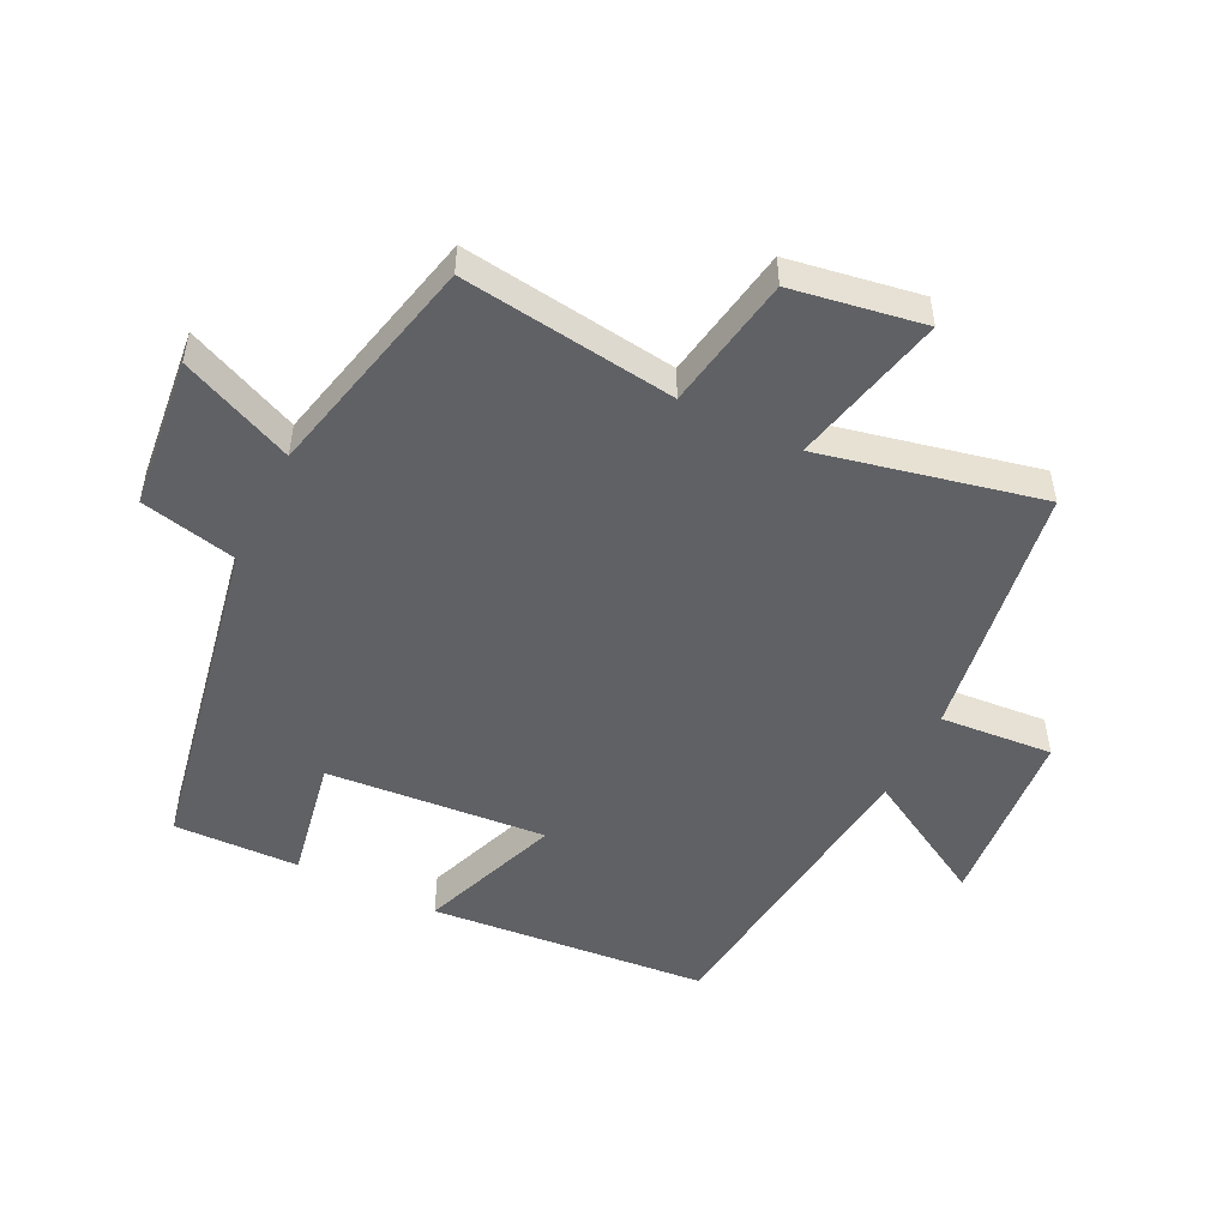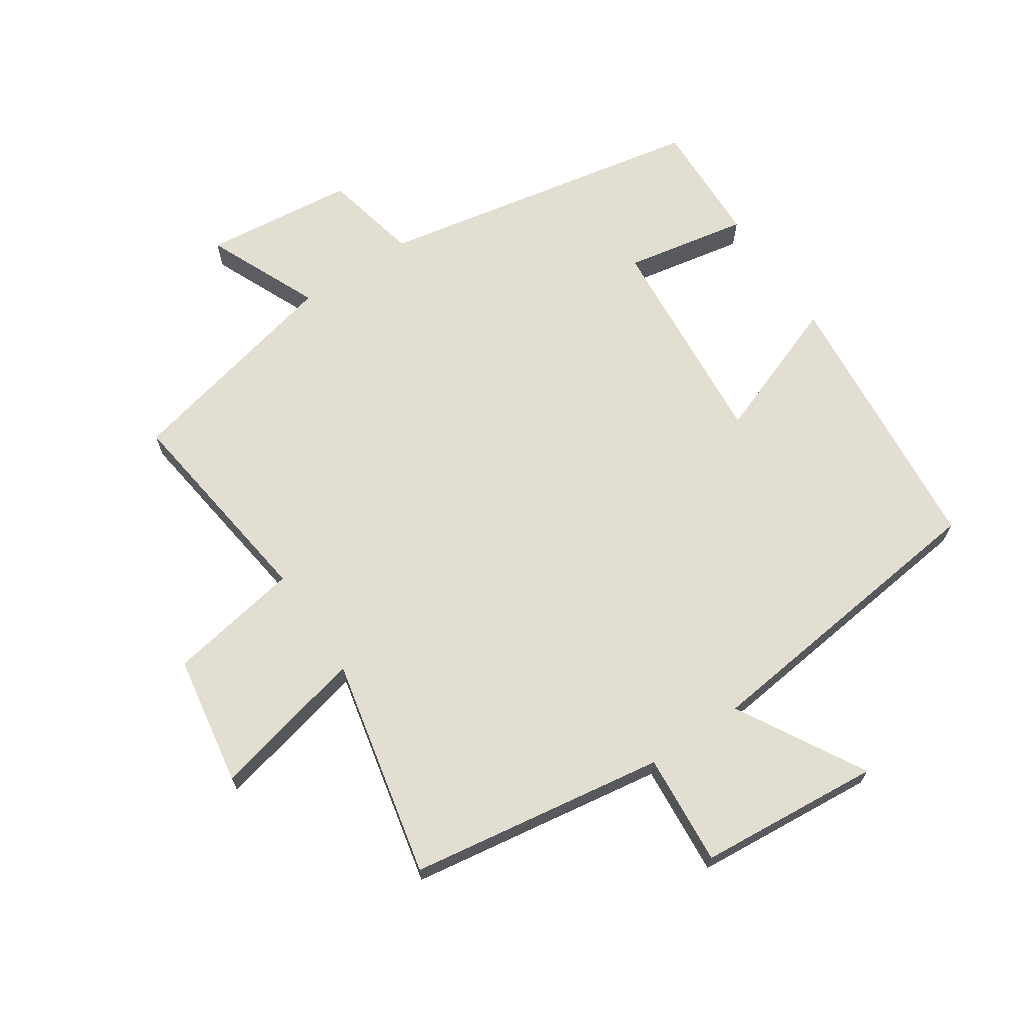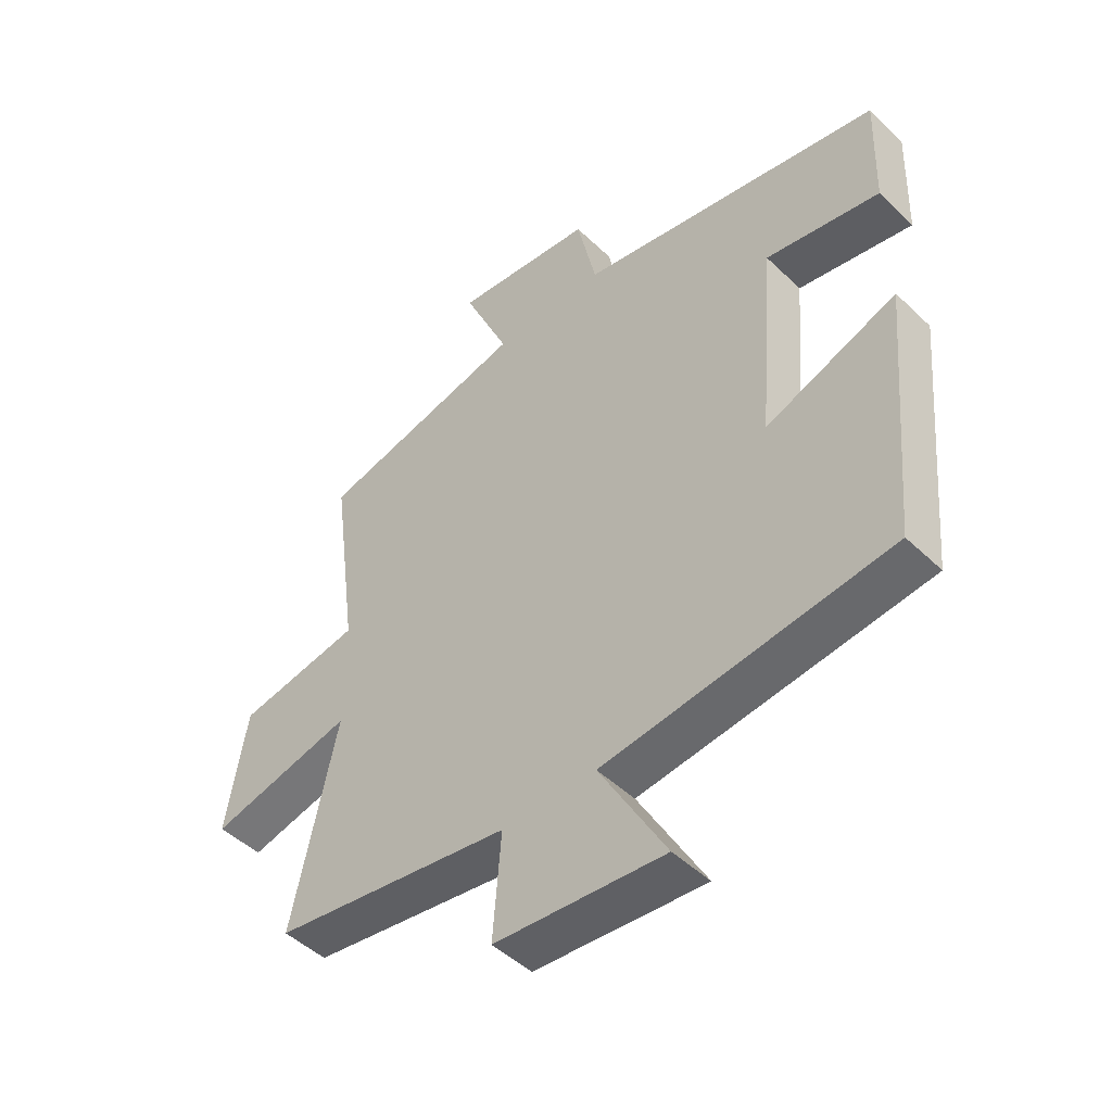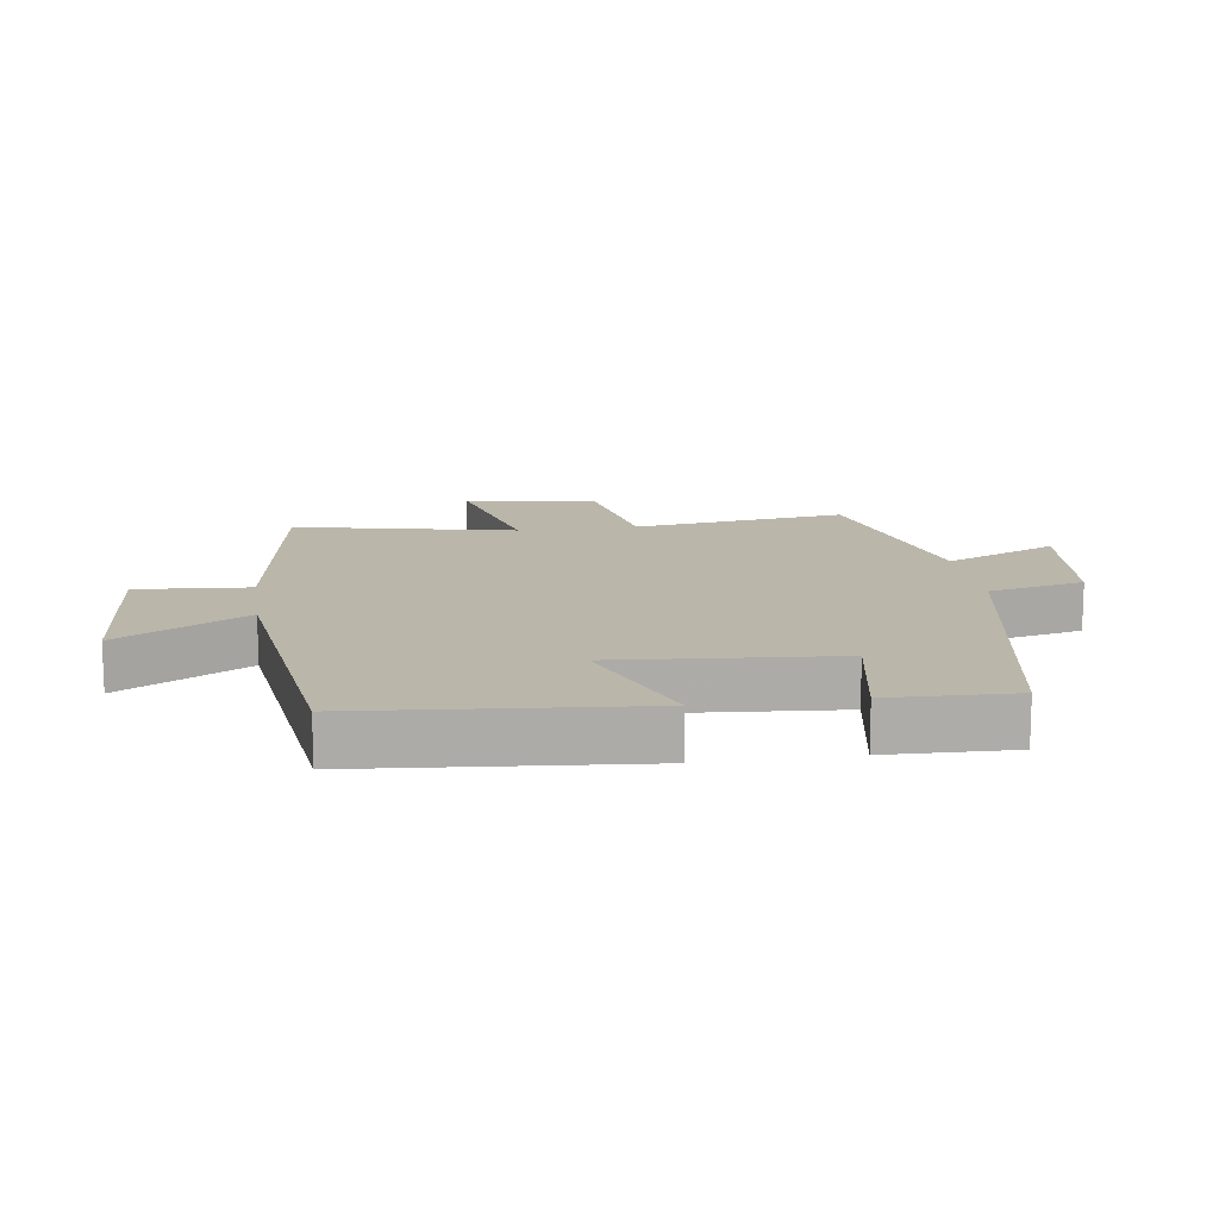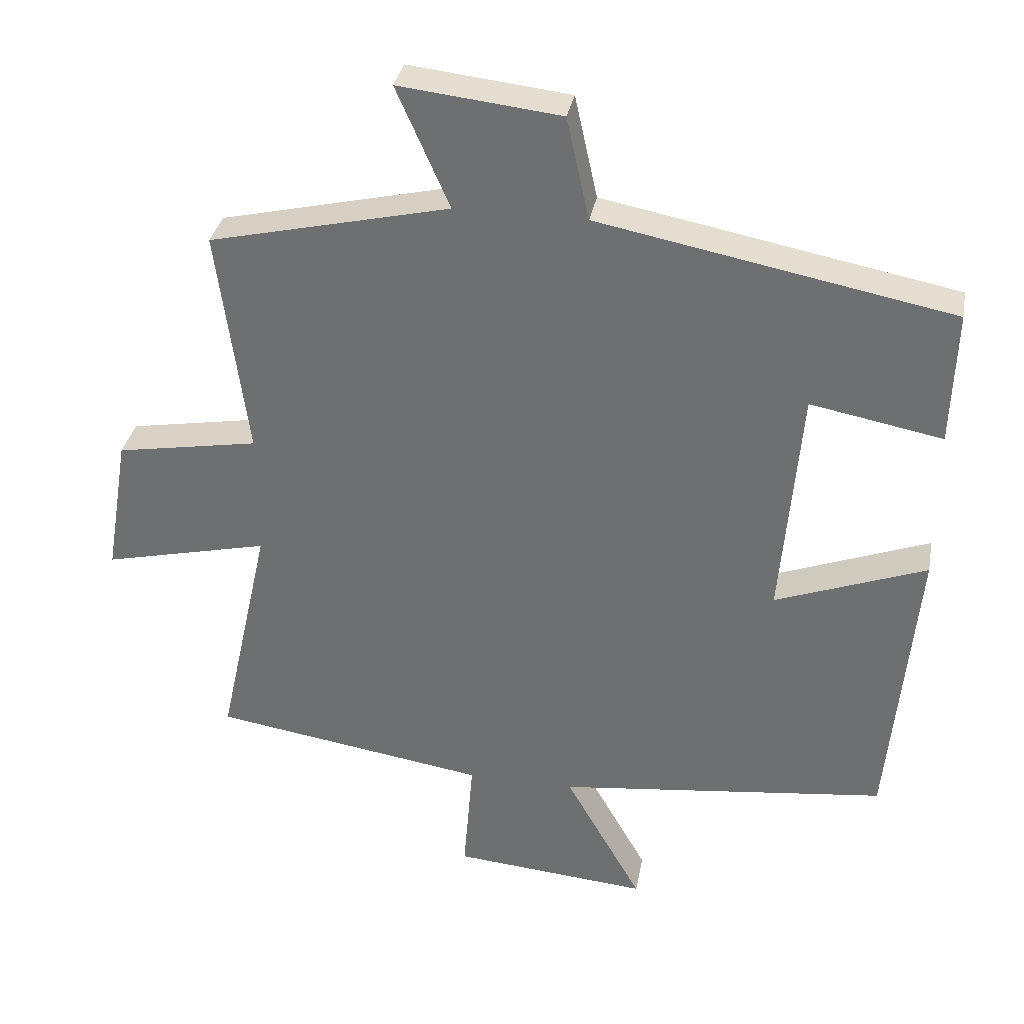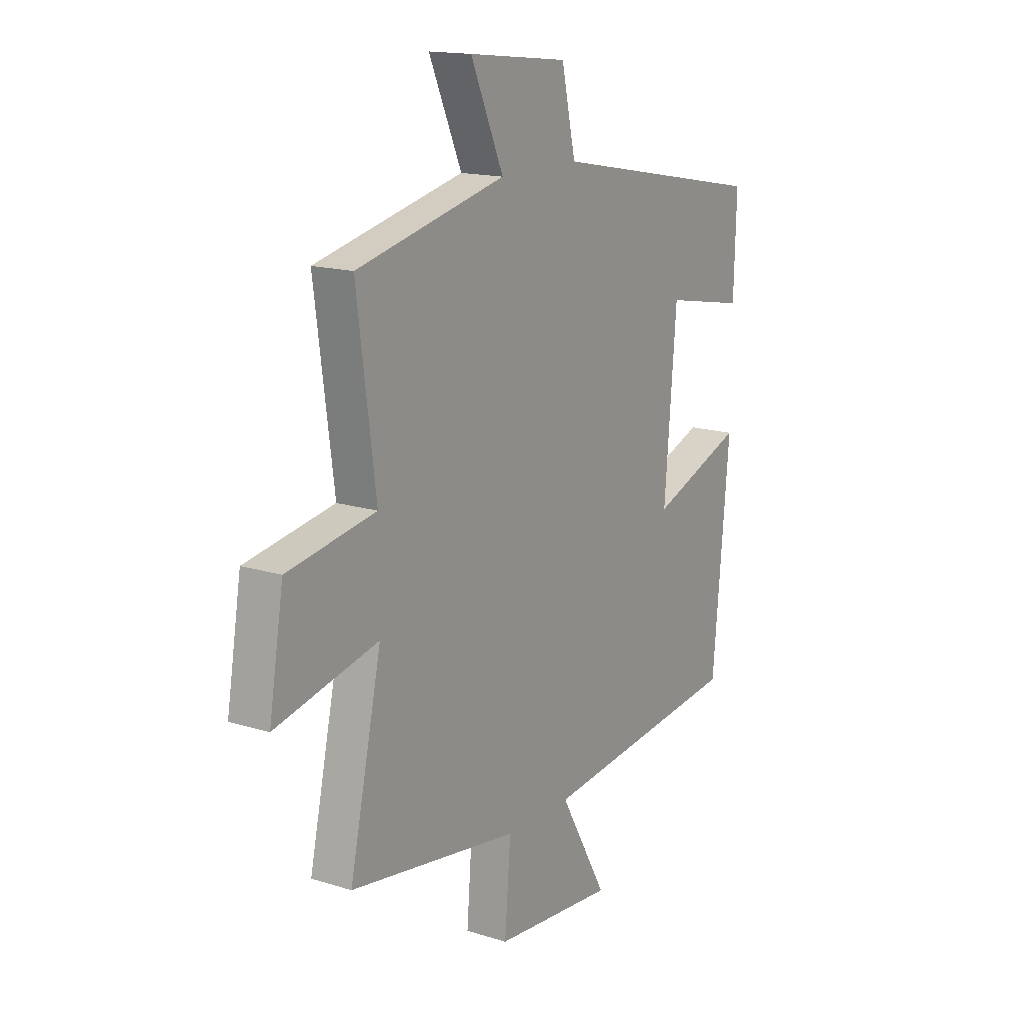
<metadata>
{"format":"obj","ext":"obj","renderer":"f3d","projection":"perspective","resolution":1024,"background":"white","views":[{"elev":-50.4,"azim":63.7,"up":"+Y"},{"elev":68.0,"azim":146.2,"up":"+Y"},{"elev":-47.8,"azim":-136.9,"up":"+Z"},{"elev":13.8,"azim":-98.4,"up":"+Y"},{"elev":33.7,"azim":-169.5,"up":"+Z"},{"elev":15.9,"azim":123.2,"up":"+Z"}]}
</metadata>
<code>
v -0.461 0.07 -0.444
v -0.5 0.07 -0.014
v -0.281 0.07 -0.096
v -0.309 0.07 0.244
v -0.5 0.07 0.208
v -0.506 0.07 0.402
v 0.005 0.07 0.5
v 0.038 0.07 0.649
v 0.272 0.07 0.675
v 0.195 0.07 0.5
v 0.544 0.07 0.419
v 0.5 0.07 0.087
v 0.707 0.07 0.051
v 0.741 0.07 -0.153
v 0.5 0.07 -0.097
v 0.575 0.07 -0.439
v 0.176 0.07 -0.5
v 0.19 0.07 -0.674
v -0.094 0.07 -0.698
v 0.018 0.07 -0.5
v -0.461 0 -0.444
v -0.5 0 -0.014
v -0.281 0 -0.096
v -0.309 0 0.244
v -0.5 0 0.208
v -0.506 0 0.402
v 0.005 0 0.5
v 0.038 0 0.649
v 0.272 0 0.675
v 0.195 0 0.5
v 0.544 0 0.419
v 0.5 0 0.087
v 0.707 0 0.051
v 0.741 0 -0.153
v 0.5 0 -0.097
v 0.575 0 -0.439
v 0.176 0 -0.5
v 0.19 0 -0.674
v -0.094 0 -0.698
v 0.018 0 -0.5
f 17 18 19 20
f 15 16 17 20
f 15 20 1
f 12 13 14 15
f 12 15 1
f 10 11 12 1
f 7 8 9 10
f 4 5 6 7
f 3 4 7 10
f 1 2 3
f 1 3 10
f 40 39 38 37
f 40 37 36 35
f 21 40 35
f 35 34 33 32
f 21 35 32
f 21 32 31 30
f 30 29 28 27
f 27 26 25 24
f 30 27 24 23
f 23 22 21
f 30 23 21
f 1 21 22 2
f 2 22 23 3
f 3 23 24 4
f 4 24 25 5
f 5 25 26 6
f 6 26 27 7
f 7 27 28 8
f 8 28 29 9
f 9 29 30 10
f 10 30 31 11
f 11 31 32 12
f 12 32 33 13
f 13 33 34 14
f 14 34 35 15
f 15 35 36 16
f 16 36 37 17
f 17 37 38 18
f 18 38 39 19
f 19 39 40 20
f 20 40 21 1

</code>
